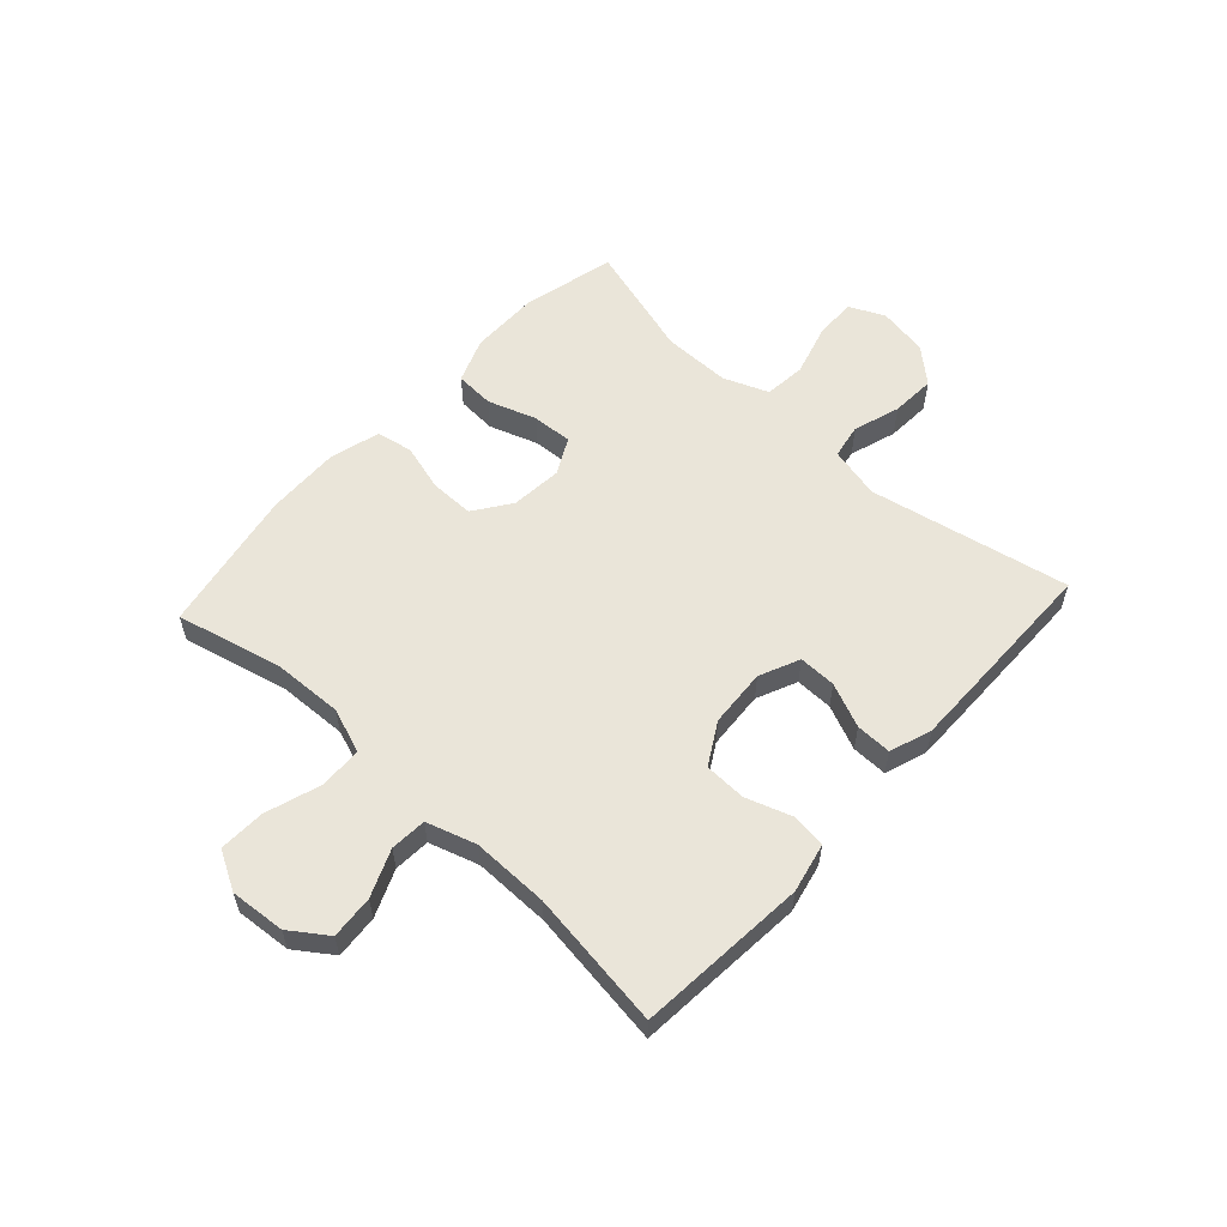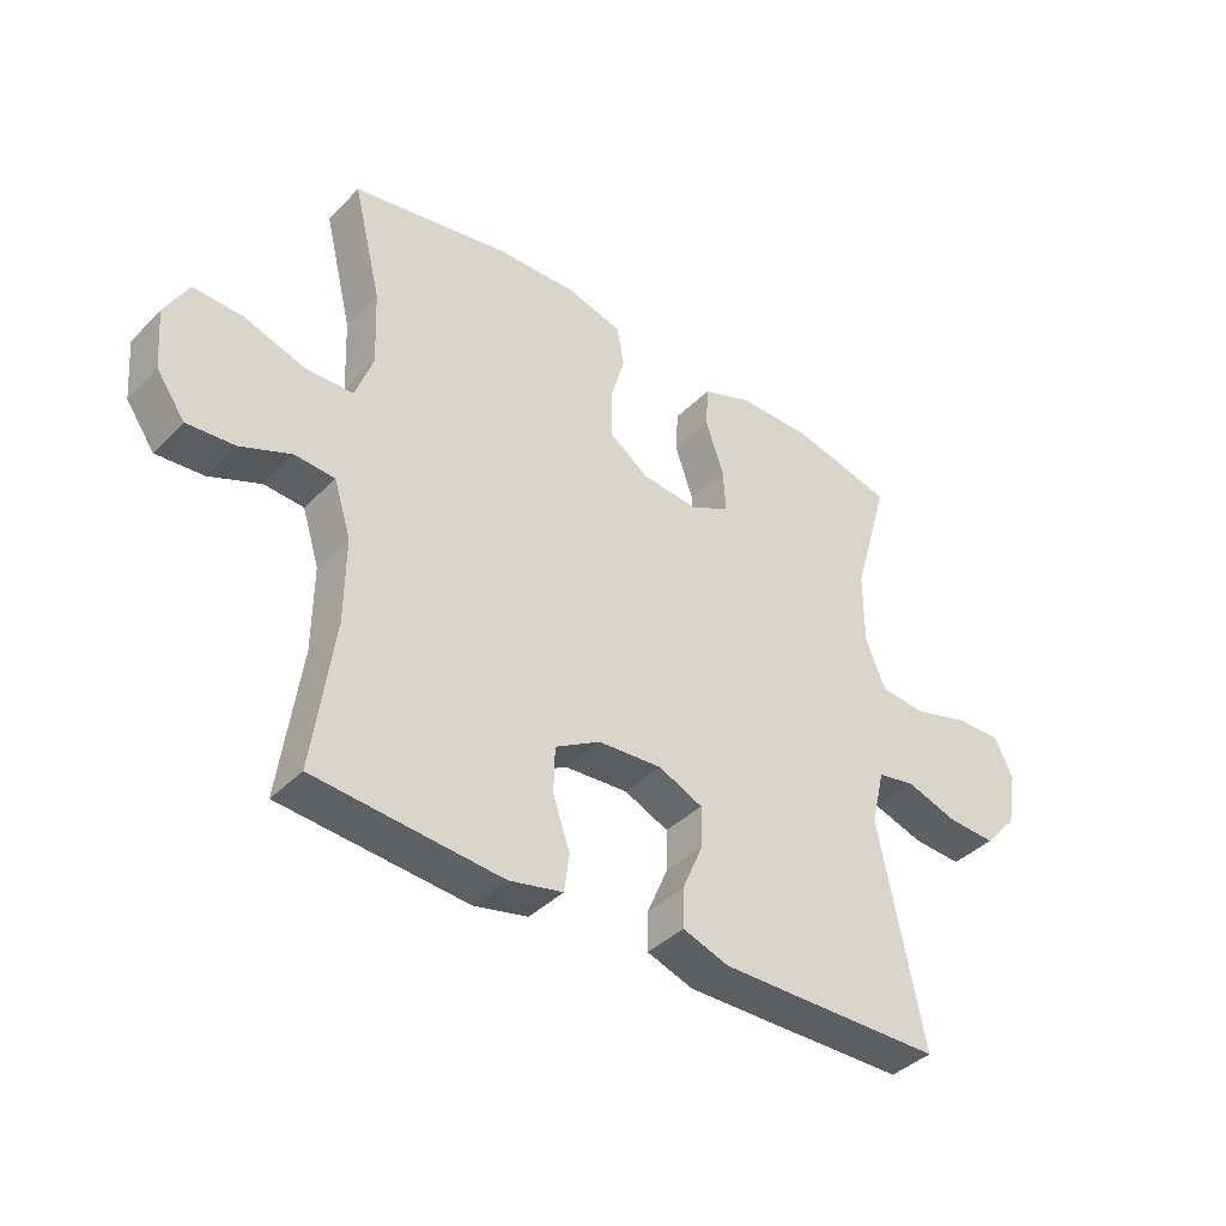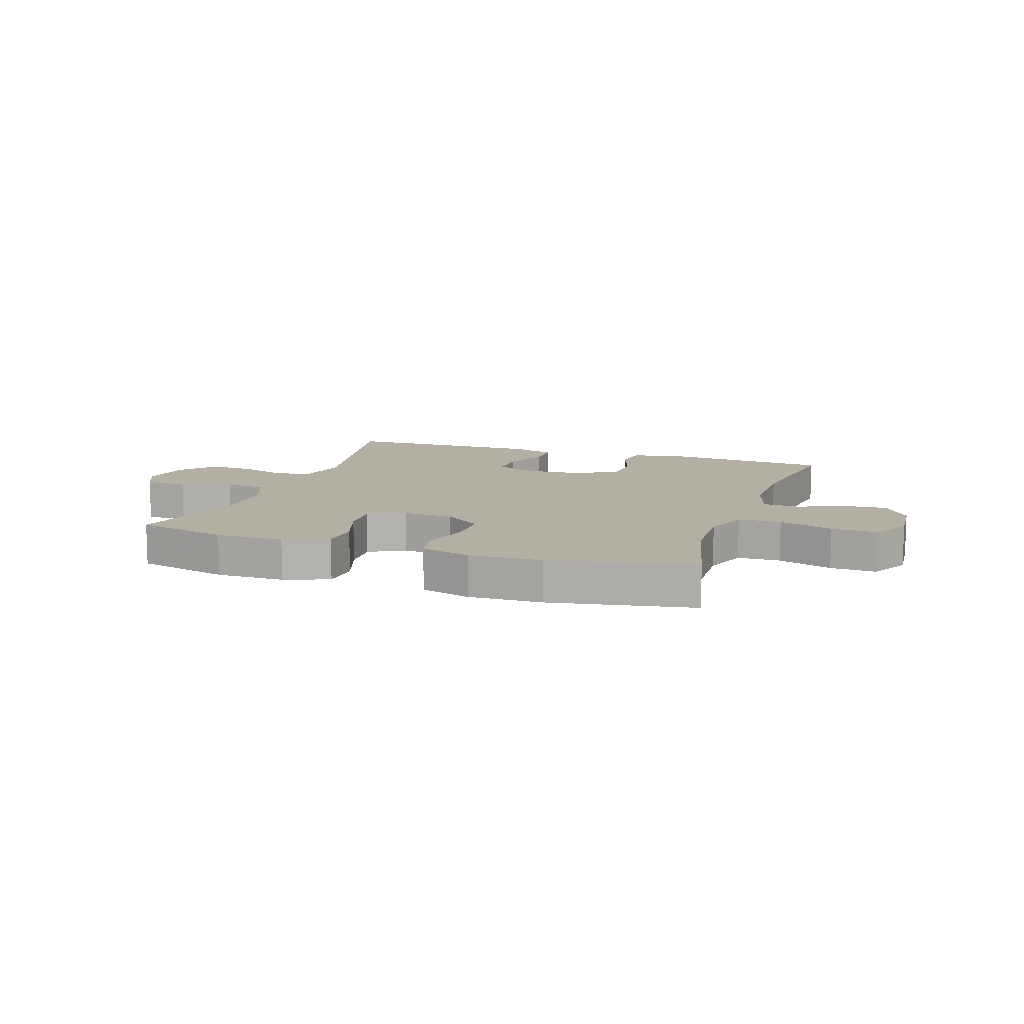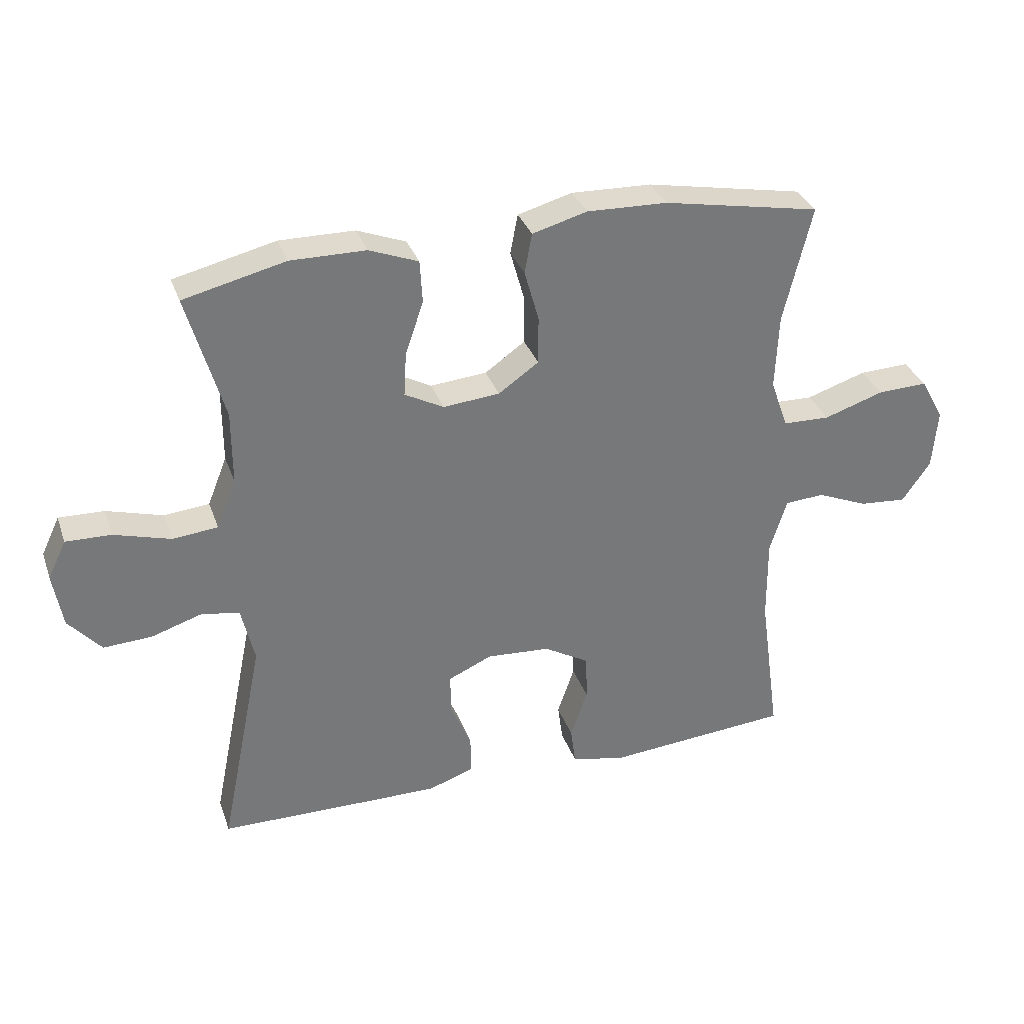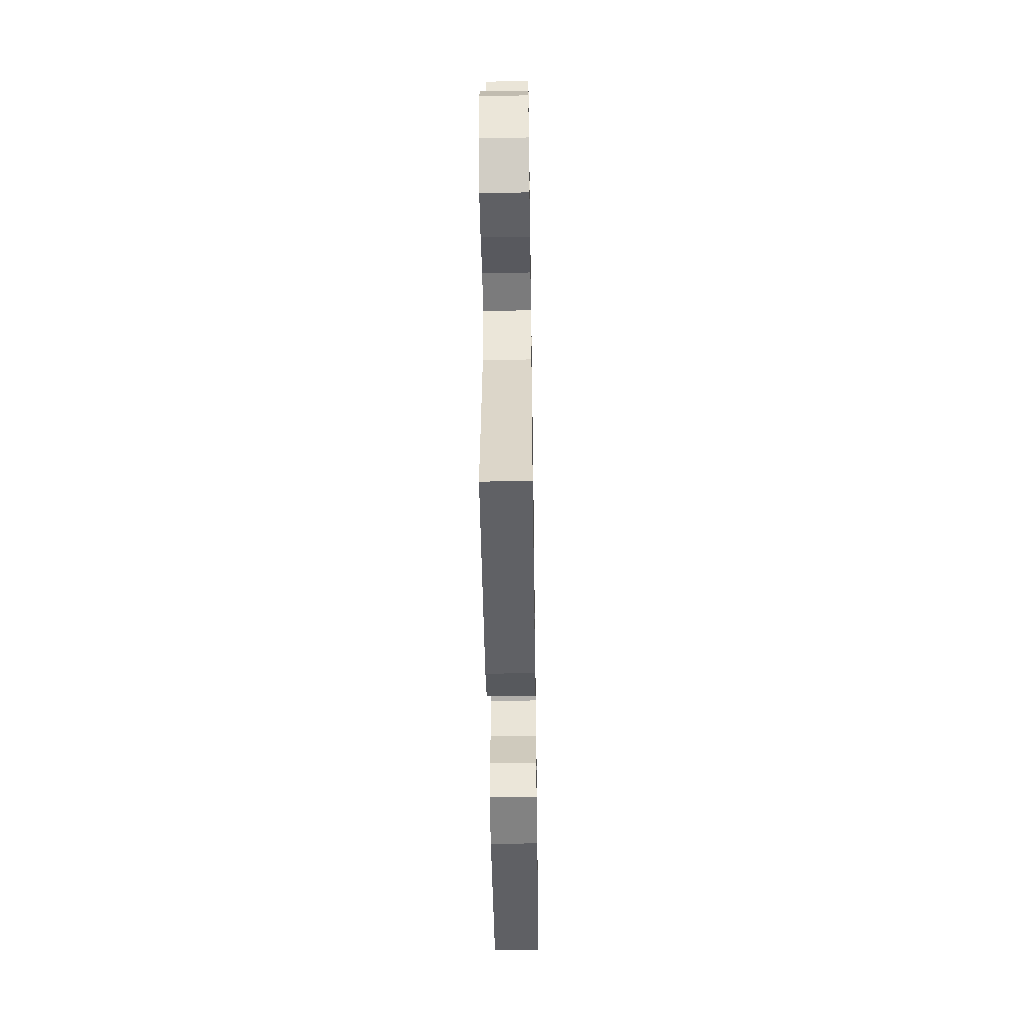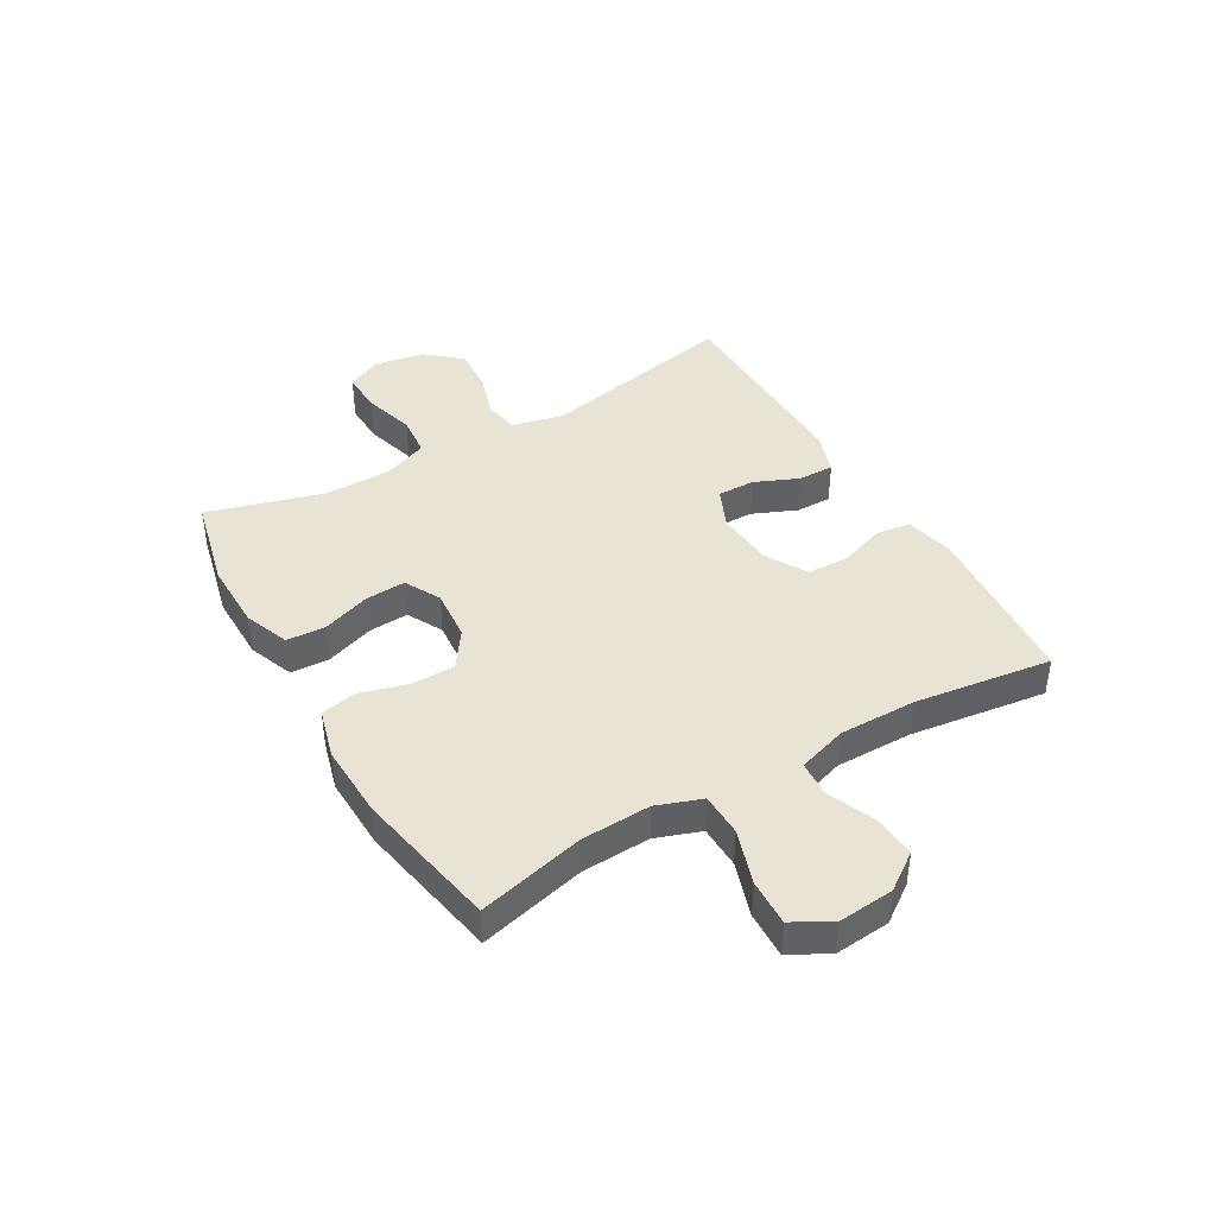
<metadata>
{"format":"obj","ext":"obj","renderer":"f3d","projection":"perspective","resolution":1024,"background":"white","views":[{"elev":57.8,"azim":132.6,"up":"+Y"},{"elev":-39.8,"azim":140.7,"up":"+Z"},{"elev":11.1,"azim":18.9,"up":"+Y"},{"elev":32.9,"azim":-17.9,"up":"+Z"},{"elev":-48.1,"azim":-89.1,"up":"+Z"},{"elev":42.0,"azim":59.8,"up":"+Y"}]}
</metadata>
<code>
v 0.5 0.07 0.5
v 0.455 0.07 0.315
v 0.45 0.07 0.195
v 0.478 0.07 0.117
v 0.553 0.07 0.115
v 0.648 0.07 0.146
v 0.728 0.07 0.149
v 0.765 0.07 0.082
v 0.757 0.07 -0.014
v 0.712 0.07 -0.078
v 0.637 0.07 -0.072
v 0.556 0.07 -0.038
v 0.493 0.07 -0.042
v 0.466 0.07 -0.128
v 0.467 0.07 -0.261
v 0.5 0.07 -0.5
v 0.205 0.07 -0.524
v 0.12 0.07 -0.505
v 0.112 0.07 -0.445
v 0.139 0.07 -0.366
v 0.137 0.07 -0.293
v 0.065 0.07 -0.251
v -0.036 0.07 -0.244
v -0.106 0.07 -0.275
v -0.105 0.07 -0.34
v -0.072 0.07 -0.417
v -0.071 0.07 -0.479
v -0.144 0.07 -0.504
v -0.259 0.07 -0.503
v -0.5 0.07 -0.5
v -0.43 0.07 -0.153
v -0.451 0.07 -0.063
v -0.511 0.07 -0.052
v -0.592 0.07 -0.078
v -0.669 0.07 -0.082
v -0.721 0.07 -0.023
v -0.736 0.07 0.064
v -0.707 0.07 0.125
v -0.635 0.07 0.123
v -0.545 0.07 0.097
v -0.473 0.07 0.104
v -0.442 0.07 0.182
v -0.442 0.07 0.299
v -0.5 0.07 0.5
v -0.338 0.07 0.539
v -0.219 0.07 0.538
v -0.141 0.07 0.508
v -0.137 0.07 0.44
v -0.166 0.07 0.356
v -0.17 0.07 0.286
v -0.108 0.07 0.253
v -0.018 0.07 0.261
v 0.046 0.07 0.306
v 0.046 0.07 0.382
v 0.023 0.07 0.464
v 0.035 0.07 0.527
v 0.122 0.07 0.551
v 0.25 0.07 0.547
v 0.5 0 0.5
v 0.455 0 0.315
v 0.45 0 0.195
v 0.478 0 0.117
v 0.553 0 0.115
v 0.648 0 0.146
v 0.728 0 0.149
v 0.765 0 0.082
v 0.757 0 -0.014
v 0.712 0 -0.078
v 0.637 0 -0.072
v 0.556 0 -0.038
v 0.493 0 -0.042
v 0.466 0 -0.128
v 0.467 0 -0.261
v 0.5 0 -0.5
v 0.205 0 -0.524
v 0.12 0 -0.505
v 0.112 0 -0.445
v 0.139 0 -0.366
v 0.137 0 -0.293
v 0.065 0 -0.251
v -0.036 0 -0.244
v -0.106 0 -0.275
v -0.105 0 -0.34
v -0.072 0 -0.417
v -0.071 0 -0.479
v -0.144 0 -0.504
v -0.259 0 -0.503
v -0.5 0 -0.5
v -0.43 0 -0.153
v -0.451 0 -0.063
v -0.511 0 -0.052
v -0.592 0 -0.078
v -0.669 0 -0.082
v -0.721 0 -0.023
v -0.736 0 0.064
v -0.707 0 0.125
v -0.635 0 0.123
v -0.545 0 0.097
v -0.473 0 0.104
v -0.442 0 0.182
v -0.442 0 0.299
v -0.5 0 0.5
v -0.338 0 0.539
v -0.219 0 0.538
v -0.141 0 0.508
v -0.137 0 0.44
v -0.166 0 0.356
v -0.17 0 0.286
v -0.108 0 0.253
v -0.018 0 0.261
v 0.046 0 0.306
v 0.046 0 0.382
v 0.023 0 0.464
v 0.035 0 0.527
v 0.122 0 0.551
v 0.25 0 0.547
f 58 1 2
f 57 58 2
f 56 57 2
f 55 56 2
f 54 55 2
f 53 54 2 3
f 52 53 3 4
f 51 52 4
f 47 48 49
f 46 47 49
f 45 46 49
f 44 45 49
f 43 44 49
f 42 43 49 50
f 41 42 50 51
f 38 39 40
f 37 38 40
f 36 37 40
f 35 36 40
f 34 35 40
f 33 34 40
f 32 33 40 41
f 41 51 4
f 32 41 4
f 31 32 4
f 29 30 31
f 28 29 31
f 27 28 31
f 26 27 31
f 25 26 31
f 18 19 20
f 17 18 20
f 16 17 20
f 15 16 20
f 14 15 20 21
f 13 14 21 22
f 10 11 12
f 9 10 12
f 8 9 12
f 7 8 12
f 6 7 12
f 5 6 12
f 5 12 13
f 13 22 23
f 5 13 23
f 4 5 23
f 24 25 31
f 4 23 24 31
f 60 59 116
f 60 116 115
f 60 115 114
f 60 114 113
f 60 113 112
f 61 60 112 111
f 62 61 111 110
f 62 110 109
f 107 106 105
f 107 105 104
f 107 104 103
f 107 103 102
f 107 102 101
f 108 107 101 100
f 109 108 100 99
f 98 97 96
f 98 96 95
f 98 95 94
f 98 94 93
f 98 93 92
f 98 92 91
f 99 98 91 90
f 62 109 99
f 62 99 90
f 62 90 89
f 89 88 87
f 89 87 86
f 89 86 85
f 89 85 84
f 89 84 83
f 78 77 76
f 78 76 75
f 78 75 74
f 78 74 73
f 79 78 73 72
f 80 79 72 71
f 70 69 68
f 70 68 67
f 70 67 66
f 70 66 65
f 70 65 64
f 70 64 63
f 71 70 63
f 81 80 71
f 81 71 63
f 81 63 62
f 89 83 82
f 89 82 81 62
f 1 59 60 2
f 2 60 61 3
f 3 61 62 4
f 4 62 63 5
f 5 63 64 6
f 6 64 65 7
f 7 65 66 8
f 8 66 67 9
f 9 67 68 10
f 10 68 69 11
f 11 69 70 12
f 12 70 71 13
f 13 71 72 14
f 14 72 73 15
f 15 73 74 16
f 16 74 75 17
f 17 75 76 18
f 18 76 77 19
f 19 77 78 20
f 20 78 79 21
f 21 79 80 22
f 22 80 81 23
f 23 81 82 24
f 24 82 83 25
f 25 83 84 26
f 26 84 85 27
f 27 85 86 28
f 28 86 87 29
f 29 87 88 30
f 30 88 89 31
f 31 89 90 32
f 32 90 91 33
f 33 91 92 34
f 34 92 93 35
f 35 93 94 36
f 36 94 95 37
f 37 95 96 38
f 38 96 97 39
f 39 97 98 40
f 40 98 99 41
f 41 99 100 42
f 42 100 101 43
f 43 101 102 44
f 44 102 103 45
f 45 103 104 46
f 46 104 105 47
f 47 105 106 48
f 48 106 107 49
f 49 107 108 50
f 50 108 109 51
f 51 109 110 52
f 52 110 111 53
f 53 111 112 54
f 54 112 113 55
f 55 113 114 56
f 56 114 115 57
f 57 115 116 58
f 58 116 59 1

</code>
